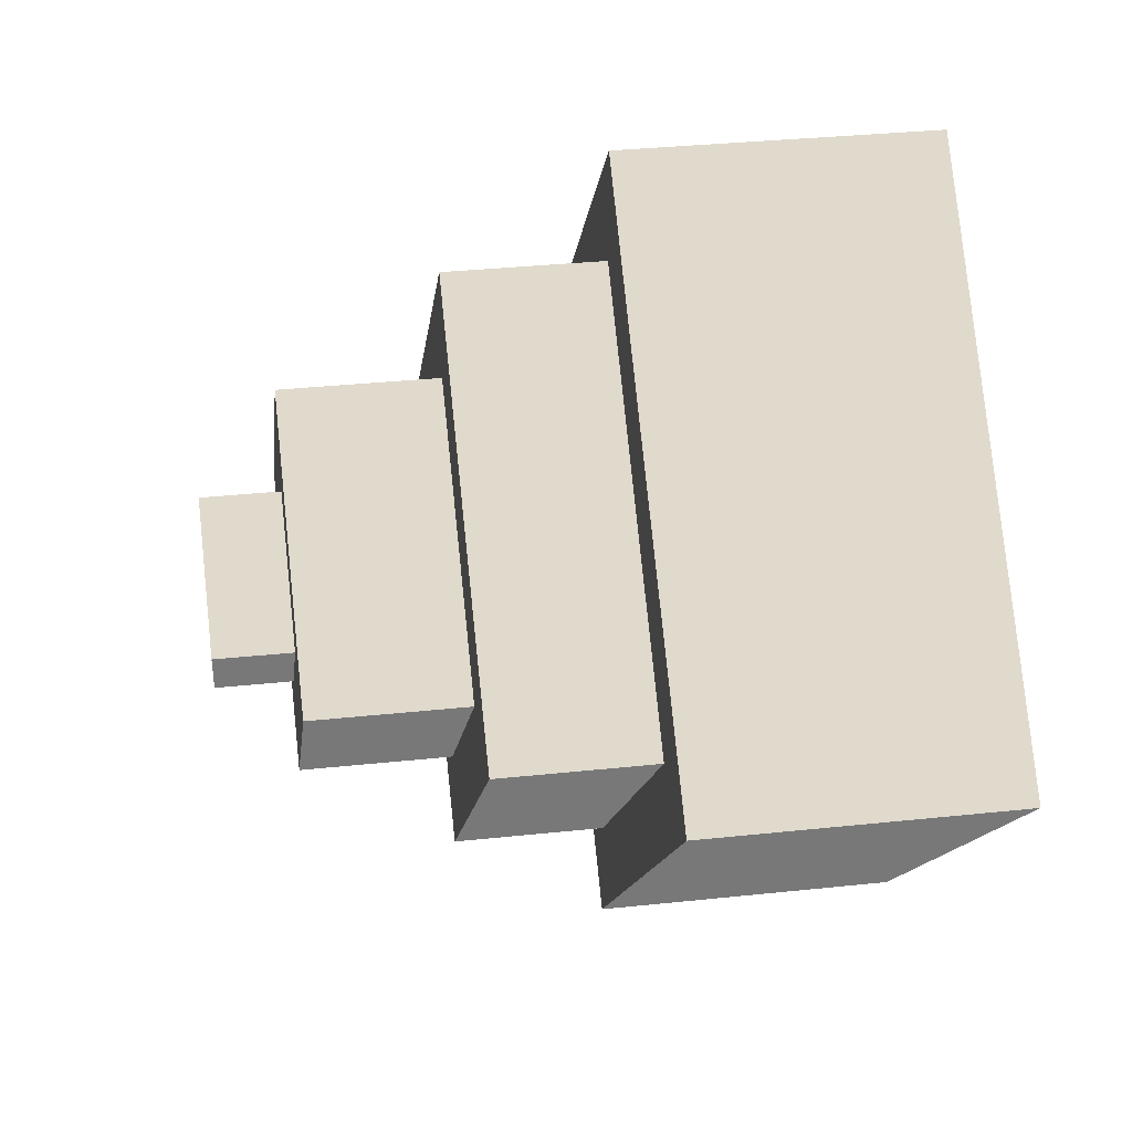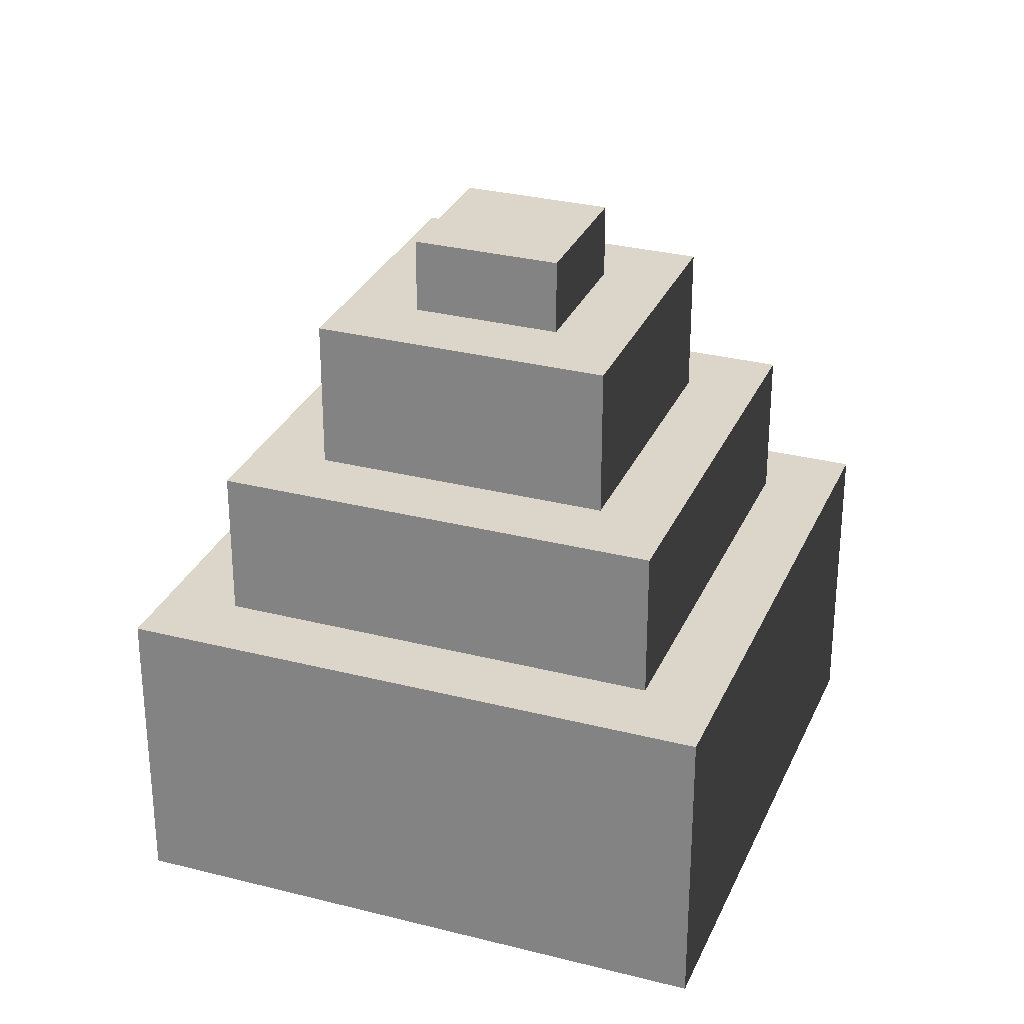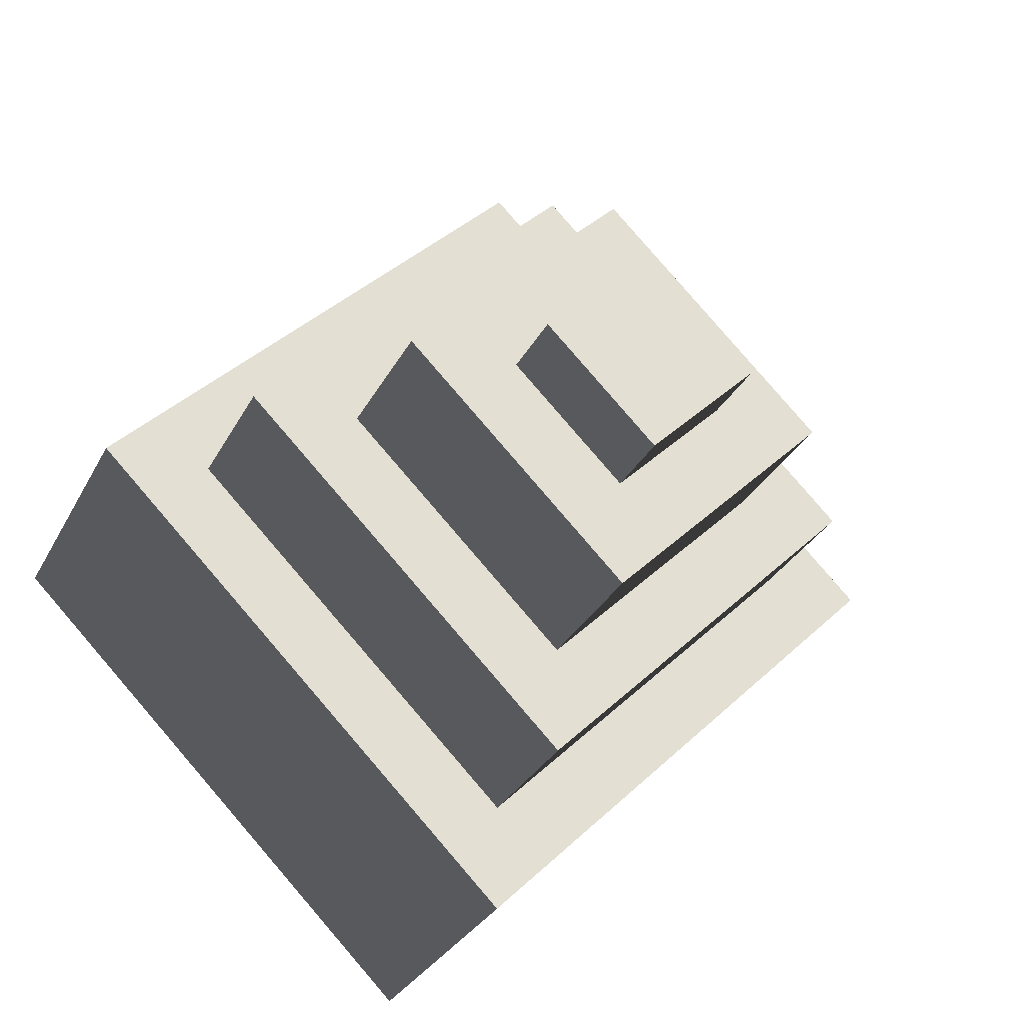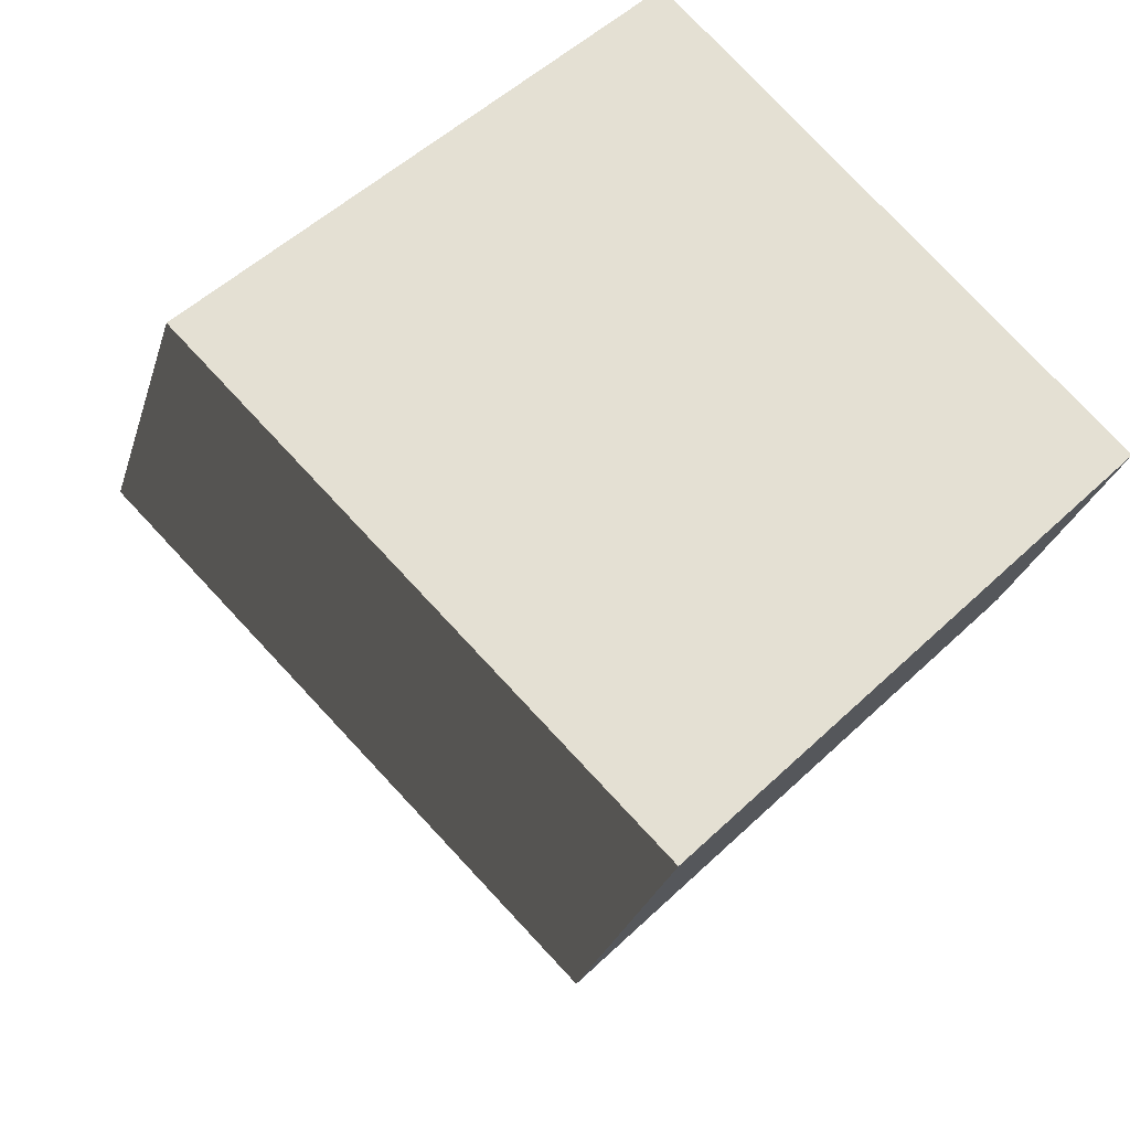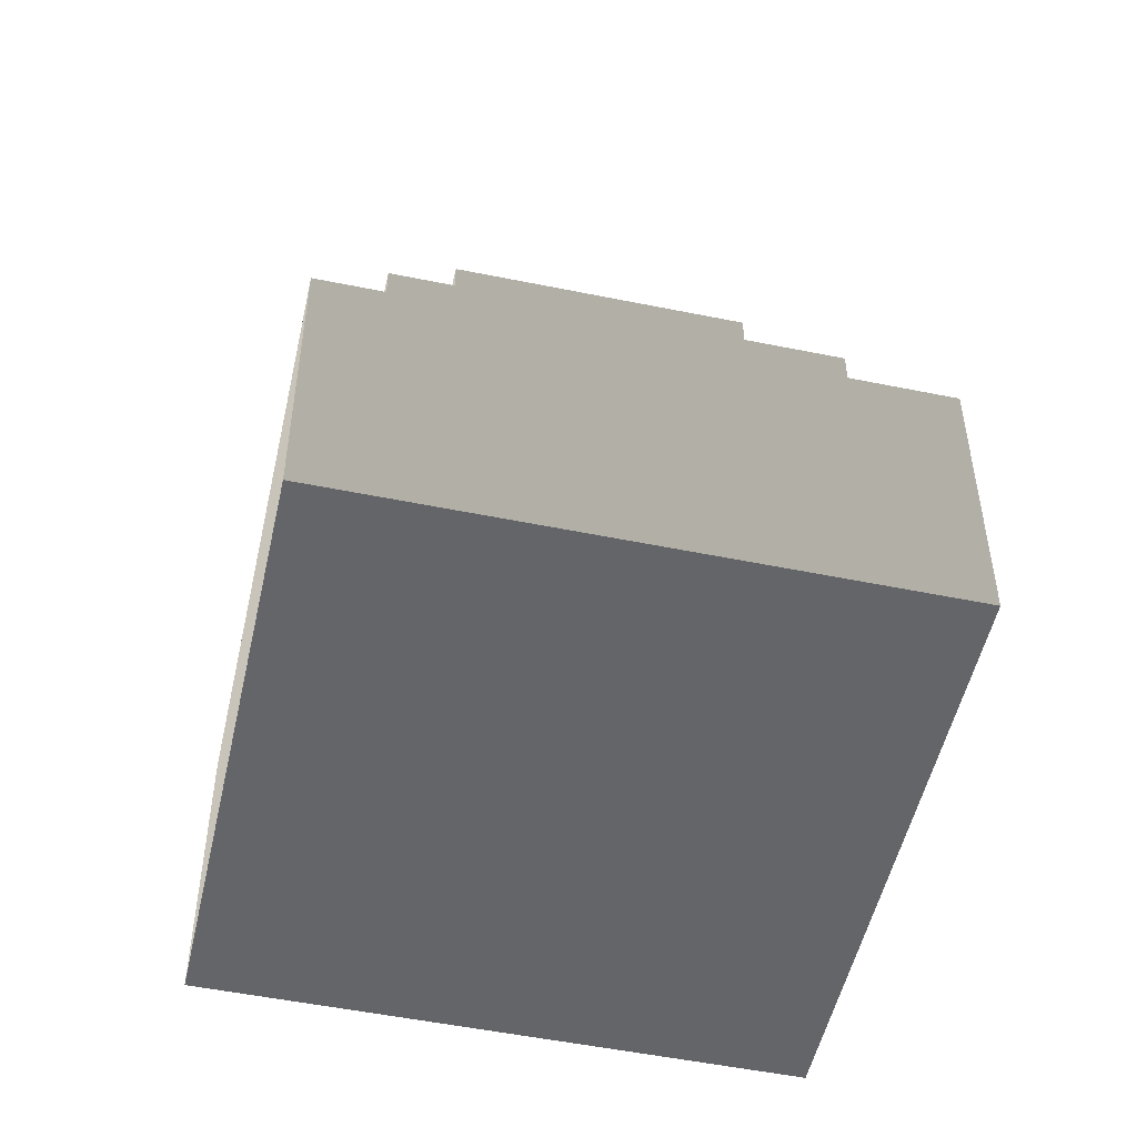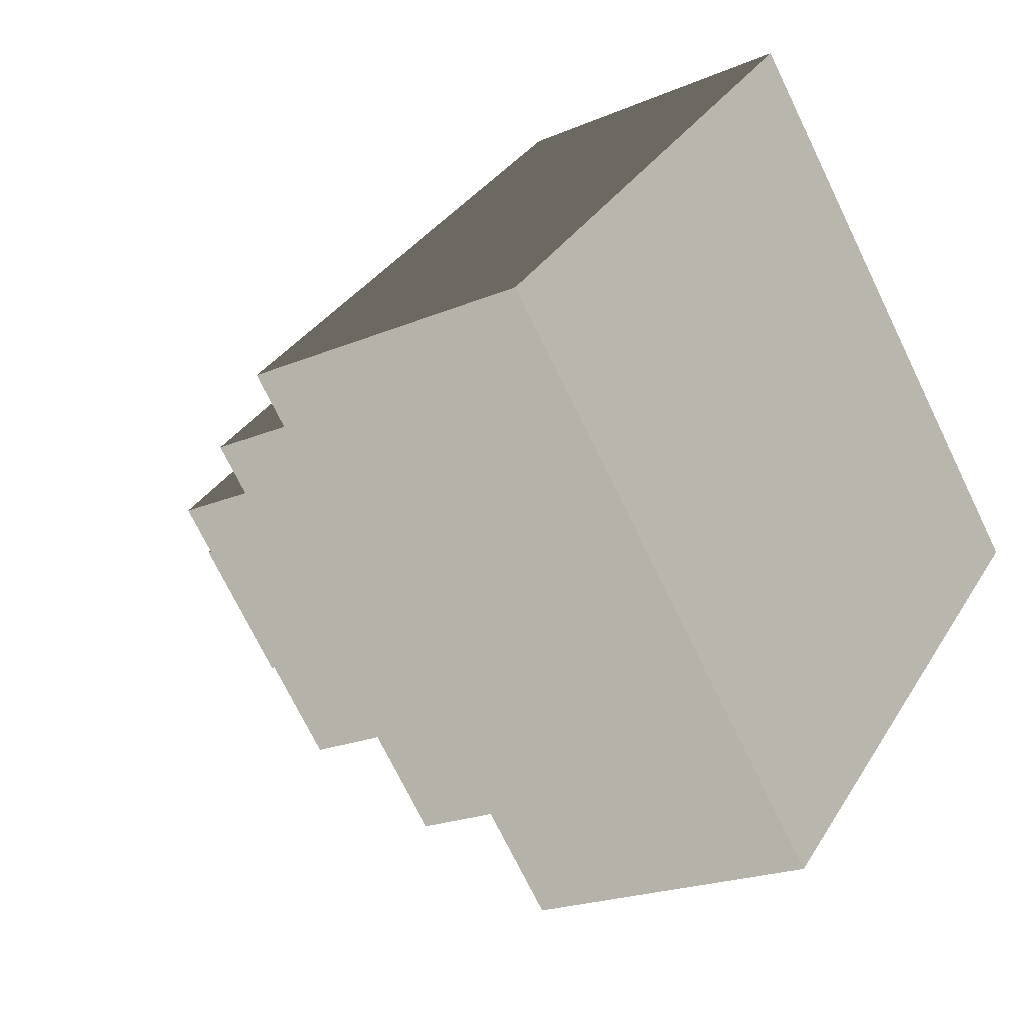
<metadata>
{"format":"obj","ext":"obj","renderer":"f3d","projection":"perspective","resolution":1024,"background":"white","views":[{"elev":33.0,"azim":-98.4,"up":"+Z"},{"elev":29.9,"azim":155.5,"up":"+Y"},{"elev":-29.5,"azim":157.2,"up":"+Z"},{"elev":-26.6,"azim":-15.1,"up":"+Z"},{"elev":-51.6,"azim":-147.5,"up":"+Y"},{"elev":-20.5,"azim":-51.8,"up":"+Z"}]}
</metadata>
<code>
v  0.0001 352.8 8.908
v  -8.908 346.5 -0
v  0.0001 346.5 8.908
v  -8.908 352.8 -0
v  8.909 346.5 -0
v  0.0001 346.5 -8.908
v  8.909 352.8 -0
v  0.0001 352.8 -8.908
g group_2
f 1 2 3
f 2 1 4
f 5 2 6
f 2 5 3
f 5 1 3
f 1 5 7
f 1 8 4
f 8 1 7
f 8 2 4
f 2 8 6
f 8 5 6
f 5 8 7
v  26.73 321.3 -0
v  0.0001 333.9 26.73
v  0.0001 321.3 26.73
v  26.73 333.9 -0
v  -26.73 321.3 -0
v  0.0001 321.3 -26.73
v  0.0001 333.9 -26.73
v  -26.73 333.9 -0
g group_3
f 9 10 11
f 10 9 12
f 9 13 14
f 13 9 11
f 15 9 14
f 9 15 12
f 10 15 16
f 15 10 12
f 10 13 11
f 13 10 16
f 15 13 16
f 13 15 14
v  35.63 296.1 -0
v  -35.63 296.1 -0
v  0 296.1 -35.63
v  0.0001 296.1 35.63
v  0 321.3 -35.63
v  -35.63 321.3 -0
v  35.63 321.3 -0
v  0.0001 321.3 35.63
g group_4
f 17 18 19
f 18 17 20
f 21 18 22
f 18 21 19
f 21 17 19
f 17 21 23
f 17 24 20
f 24 17 23
f 24 18 20
f 18 24 22
f 24 21 22
f 21 24 23
v  17.82 333.9 -0
v  -17.82 333.9 -0
v  0.0001 333.9 -17.82
v  0.0001 333.9 17.82
v  0.0001 346.5 -17.82
v  -17.82 346.5 -0
v  17.82 346.5 -0
v  0.0001 346.5 17.82
g group_5
f 25 26 27
f 26 25 28
f 29 26 30
f 26 29 27
f 29 25 27
f 25 29 31
f 25 32 28
f 32 25 31
f 32 26 28
f 26 32 30
f 32 29 30
f 29 32 31

</code>
